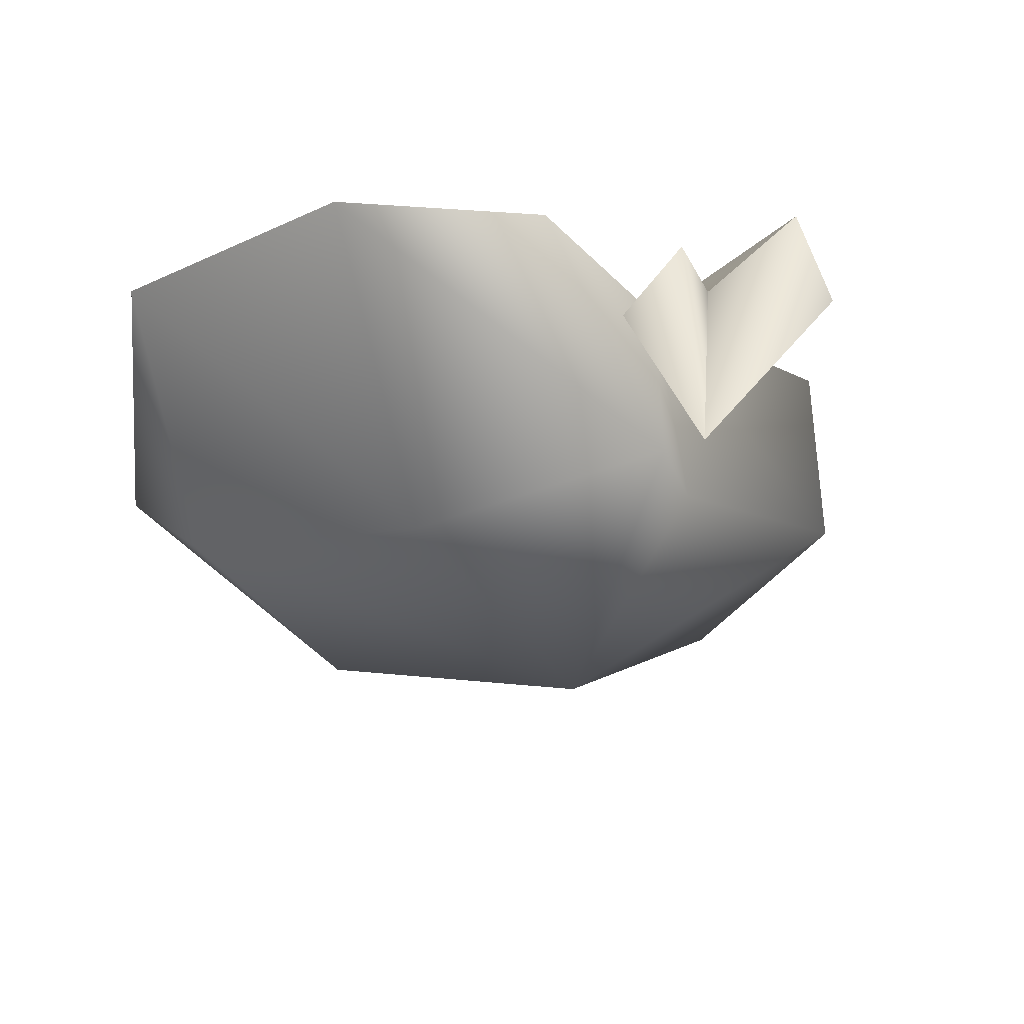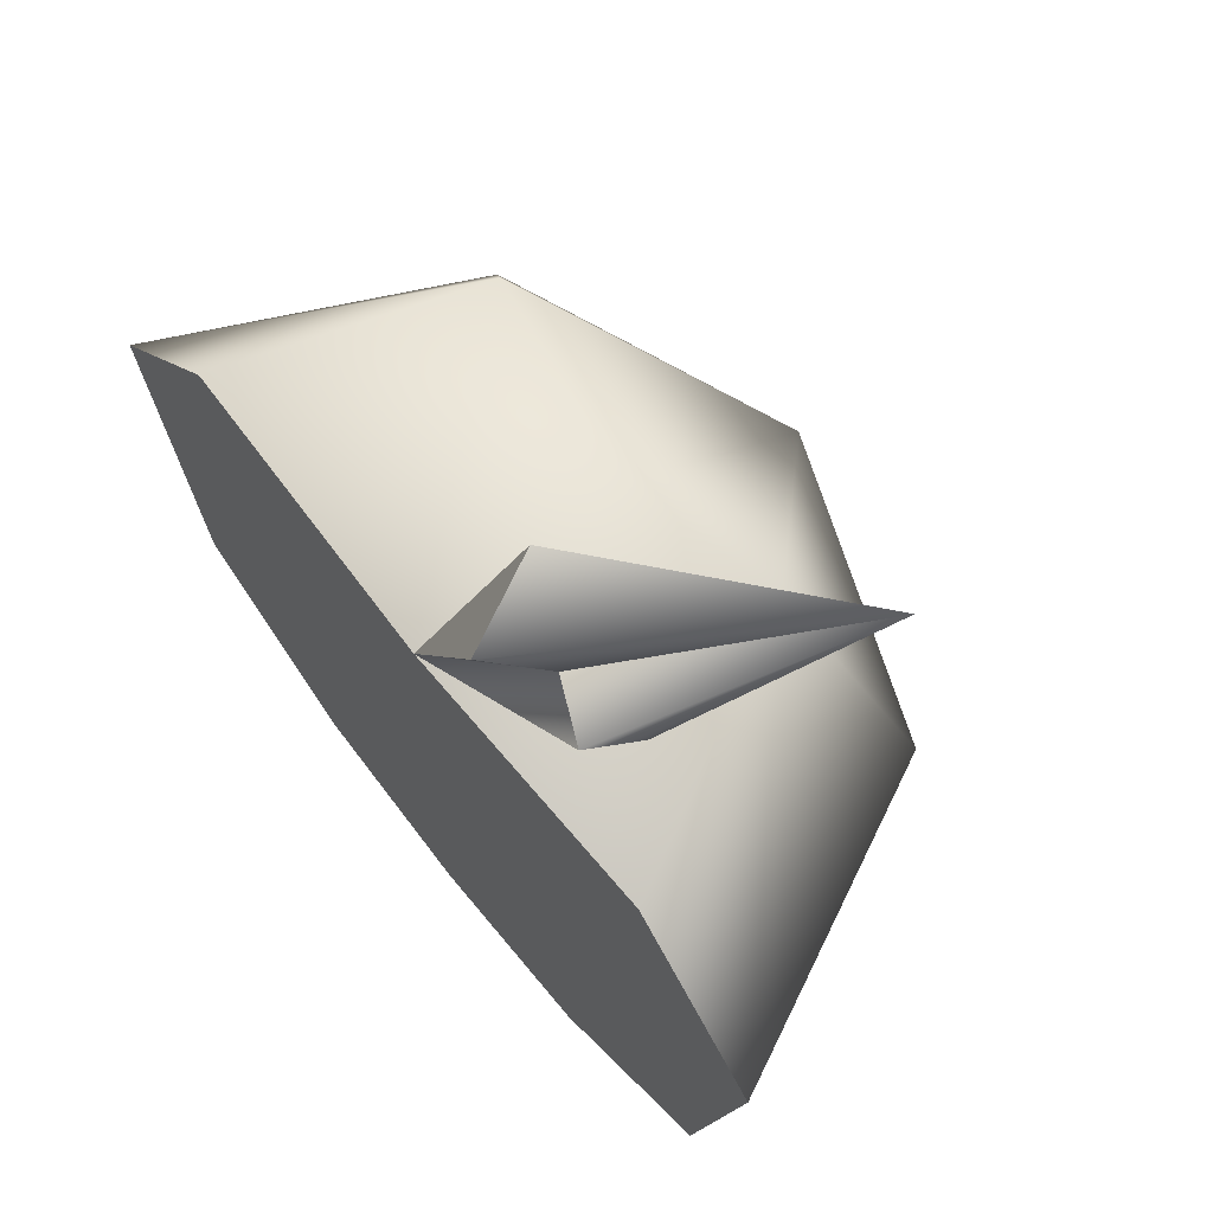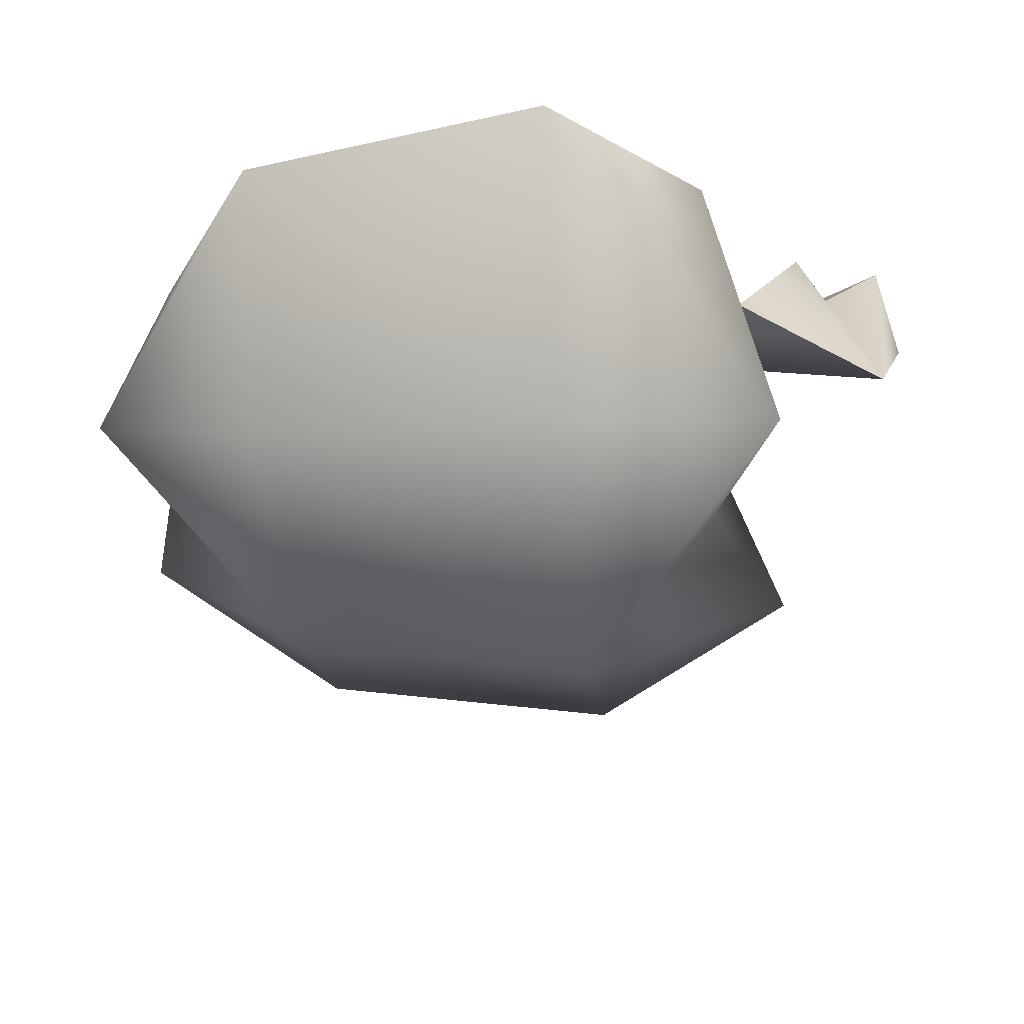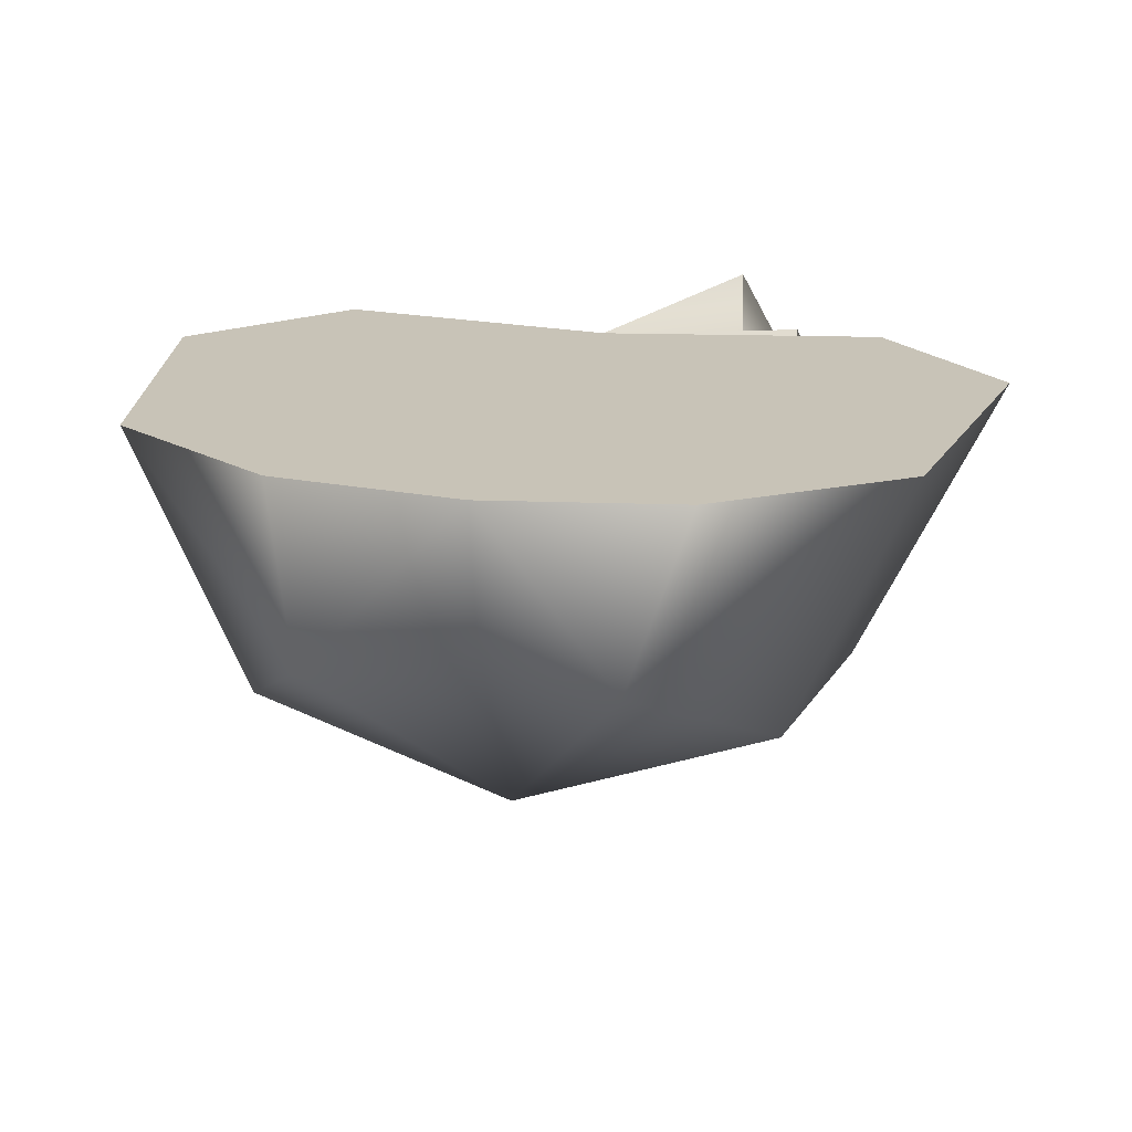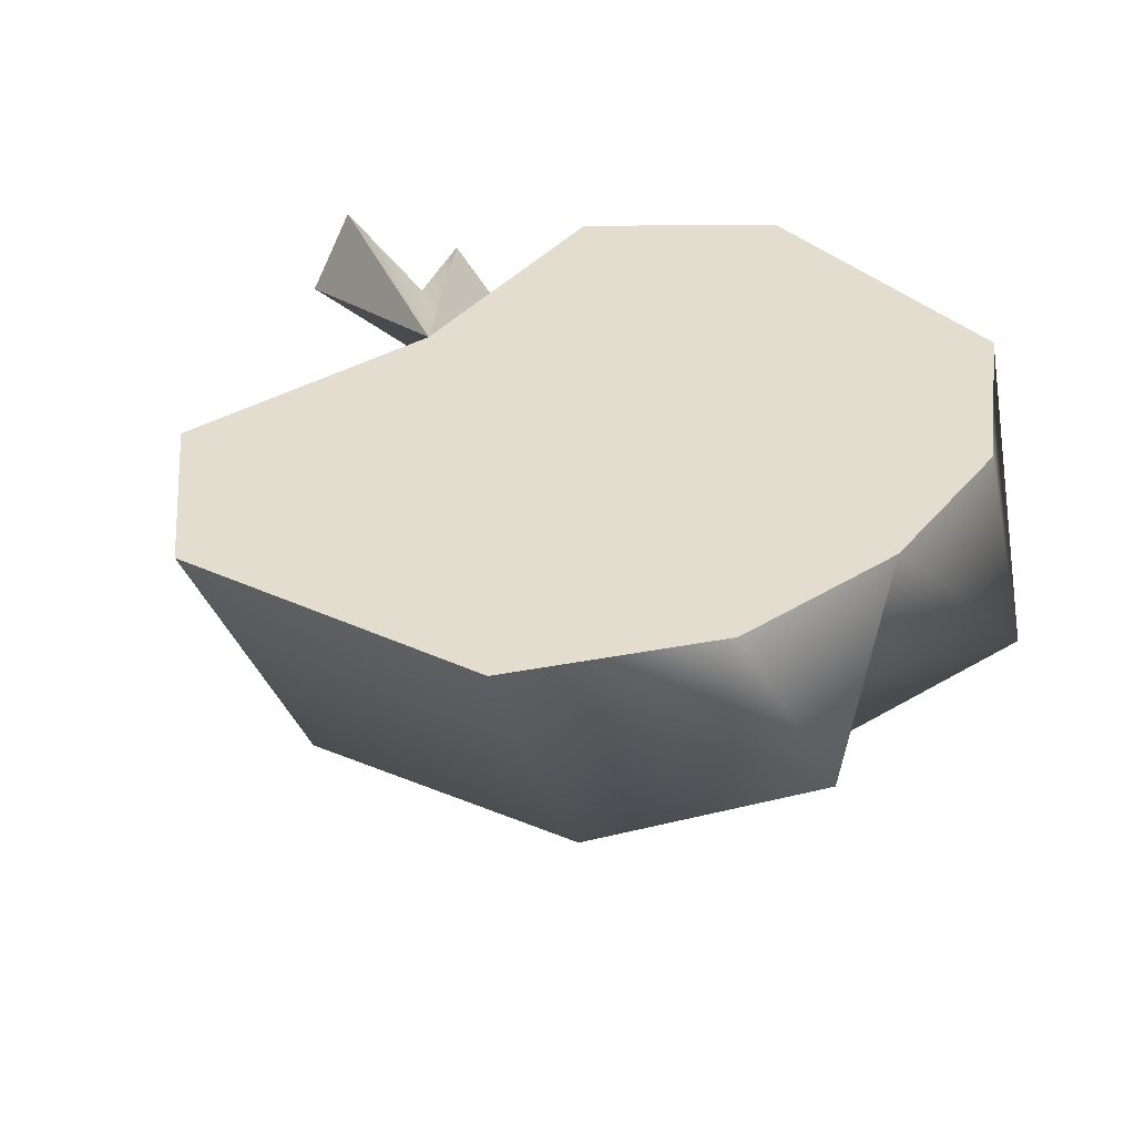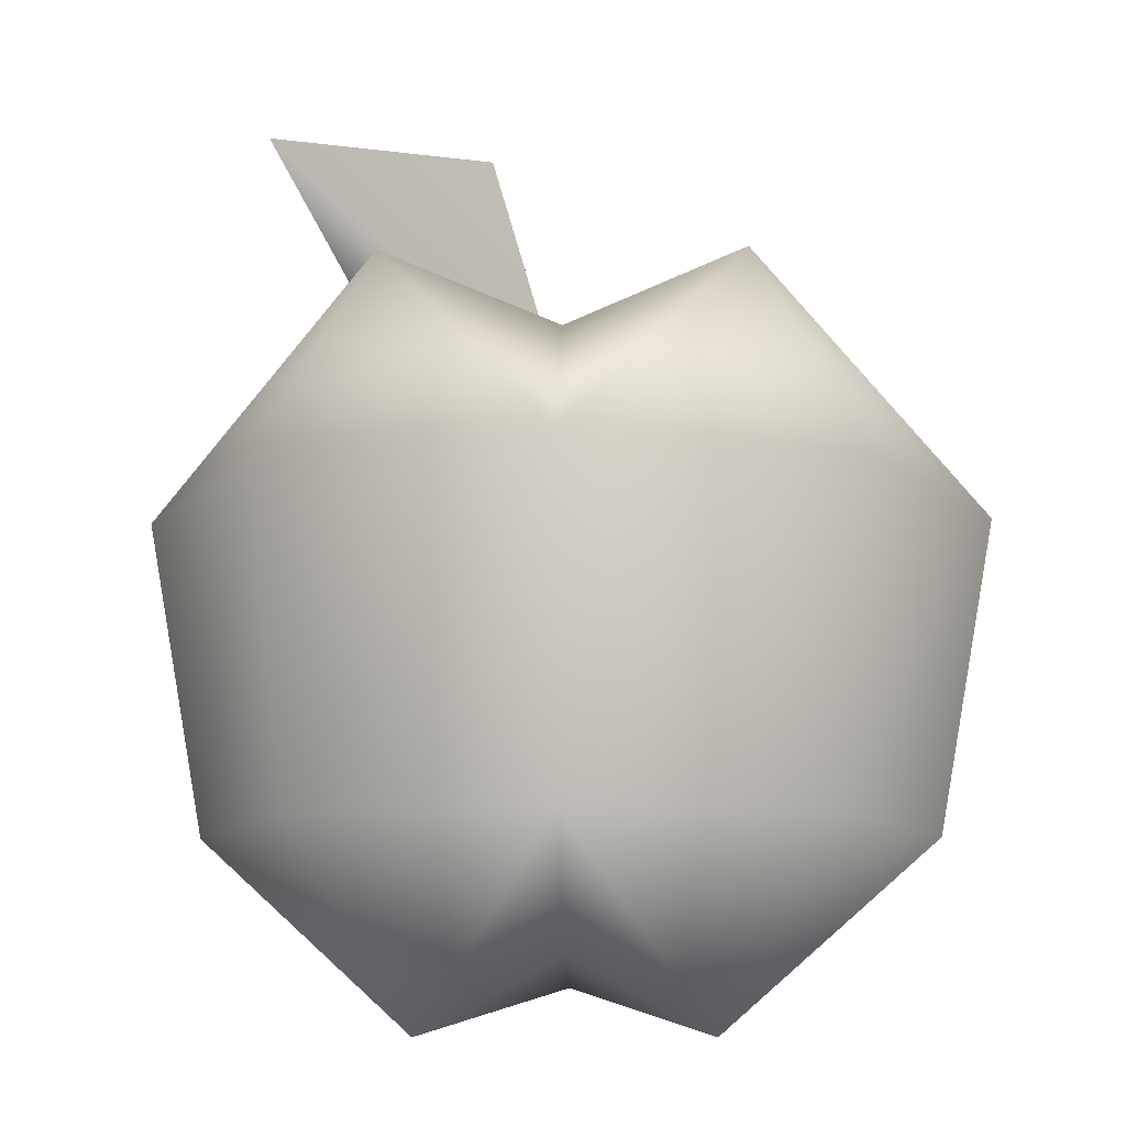
<metadata>
{"format":"obj","ext":"obj","renderer":"f3d","projection":"perspective","resolution":1024,"background":"white","views":[{"elev":-16.7,"azim":123.9,"up":"+Z"},{"elev":66.9,"azim":51.8,"up":"+Y"},{"elev":-35.6,"azim":96.2,"up":"+Z"},{"elev":19.7,"azim":12.2,"up":"+Z"},{"elev":34.8,"azim":-48.2,"up":"+Z"},{"elev":-10.4,"azim":-178.1,"up":"+Y"}]}
</metadata>
<code>
g Sam_Apple_backhalf
v 0.07424 0.4303 -0.06527
v 0.1115 0.4122 0.01571
v 2.98e-07 0.1839 -0.0002275
v 0.1843 0.3236 -0.0213
v 0.1907 0.2596 -0.08105
v 2.98e-07 0.1839 -0.0002275
v 0.1843 0.3236 -0.0213
v 0.27 0.3904 -0.2563
v 0.1907 0.2596 -0.08105
v 0.1262 0.3196 -0.04824
v 0.1115 0.4122 0.01571
v 0.07424 0.4303 -0.06527
v 0.27 0.3904 -0.2563
v 0.1262 0.3196 -0.04824
v 0.27 0.3904 -0.2563
v 0.07424 0.4303 -0.06527
v 2.98e-07 0.1839 -0.0002275
v 0.1907 0.2596 -0.08105
v 2.98e-07 0.1839 -0.0002275
v 0.1262 0.3196 -0.04824
v 0.1843 0.3236 -0.0213
v 0.1115 0.4122 0.01571
v -0.2815 0.2283 -0.0002275
v -0.3619 -0.2373 -0.0002275
v -0.4192 0.07772 -0.0002275
v -0.1867 -0.3541 -0.0002275
v 2.98e-07 0.1839 -0.0002275
v 2.98e-07 -0.3818 -0.0002275
v 0.2815 0.2283 -0.0002275
v 0.1867 -0.3541 -0.0002275
v 0.4192 0.07772 -0.0002275
v 0.3619 -0.2373 -0.0002275
v -0.1867 -0.3541 -0.0002275
v 2.98e-07 -0.3818 -0.0002275
v -0.1393 -0.4296 -0.1466
v -0.3619 -0.2373 -0.0002275
v -0.247 -0.2338 -0.2535
v -0.4192 0.07772 -0.0002275
v 2.98e-07 -0.3544 -0.146
v 2.98e-07 -0.2375 -0.3385
v 0.1393 -0.4296 -0.1466
v 0.1867 -0.3541 -0.0002275
v 0.3619 -0.2373 -0.0002275
v -0.2792 0.07772 -0.2905
v 0.247 -0.2338 -0.2535
v -0.1733 0.2929 -0.2219
v -0.2815 0.2283 -0.0002275
v 2.98e-07 0.1839 -0.0002275
v 2.98e-07 0.07772 -0.3989
v 0.2792 0.07772 -0.2905
v 0.4192 0.07772 -0.0002275
v 0.1733 0.2929 -0.2219
v 0.2815 0.2283 -0.0002275
v 2.98e-07 0.2214 -0.2114
g Sam_Apple_backhalf_0
f 3 2 1
f 6 5 4
f 9 8 7
f 8 10 7
f 13 12 11
f 13 11 14
f 17 16 15
f 17 15 18
f 21 20 19
f 20 22 19
f 25 24 23
f 24 26 23
f 23 26 27
f 26 28 27
f 27 28 29
f 28 30 29
f 29 30 31
f 30 32 31
f 35 34 33
f 33 36 35
f 36 37 35
f 36 38 37
f 39 34 35
f 35 37 40
f 35 40 39
f 41 34 39
f 39 40 41
f 42 34 41
f 41 43 42
f 38 44 37
f 37 44 40
f 41 45 43
f 40 45 41
f 38 46 44
f 38 47 46
f 47 48 46
f 44 49 40
f 40 49 45
f 44 46 49
f 45 50 43
f 49 50 45
f 50 51 43
f 52 51 50
f 49 52 50
f 52 53 51
f 52 48 53
f 46 48 54
f 46 54 49
f 54 48 52
f 49 54 52

</code>
